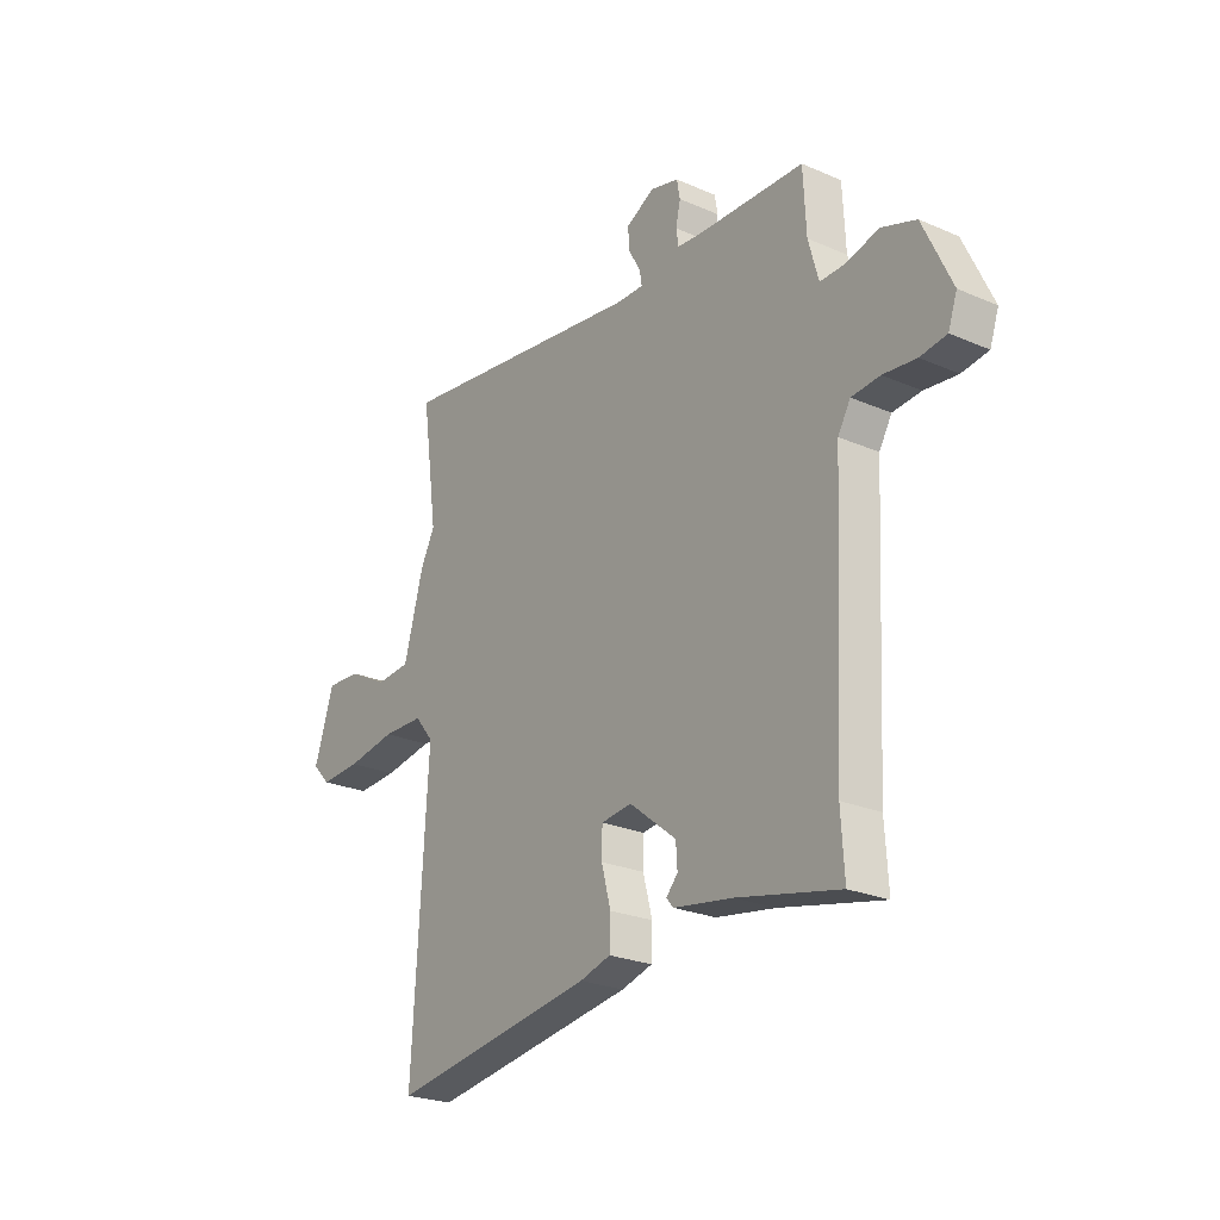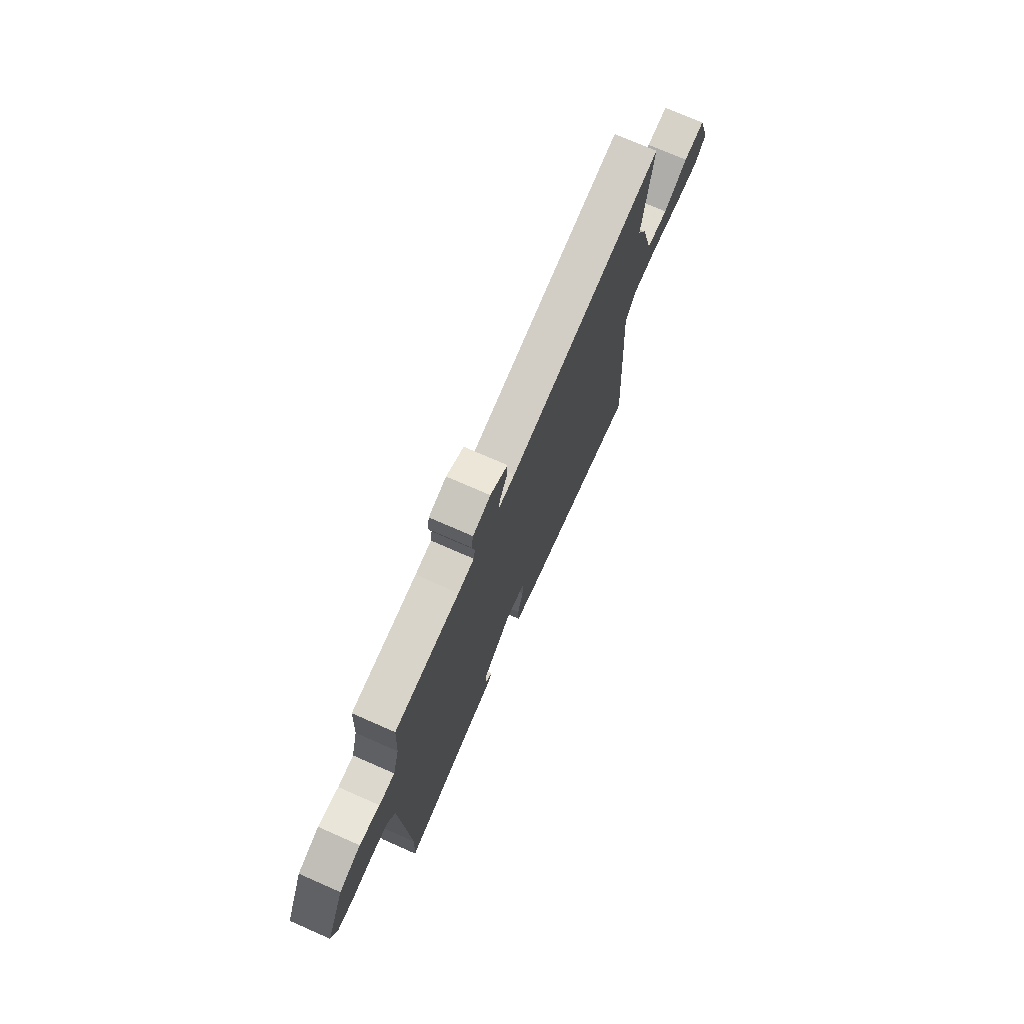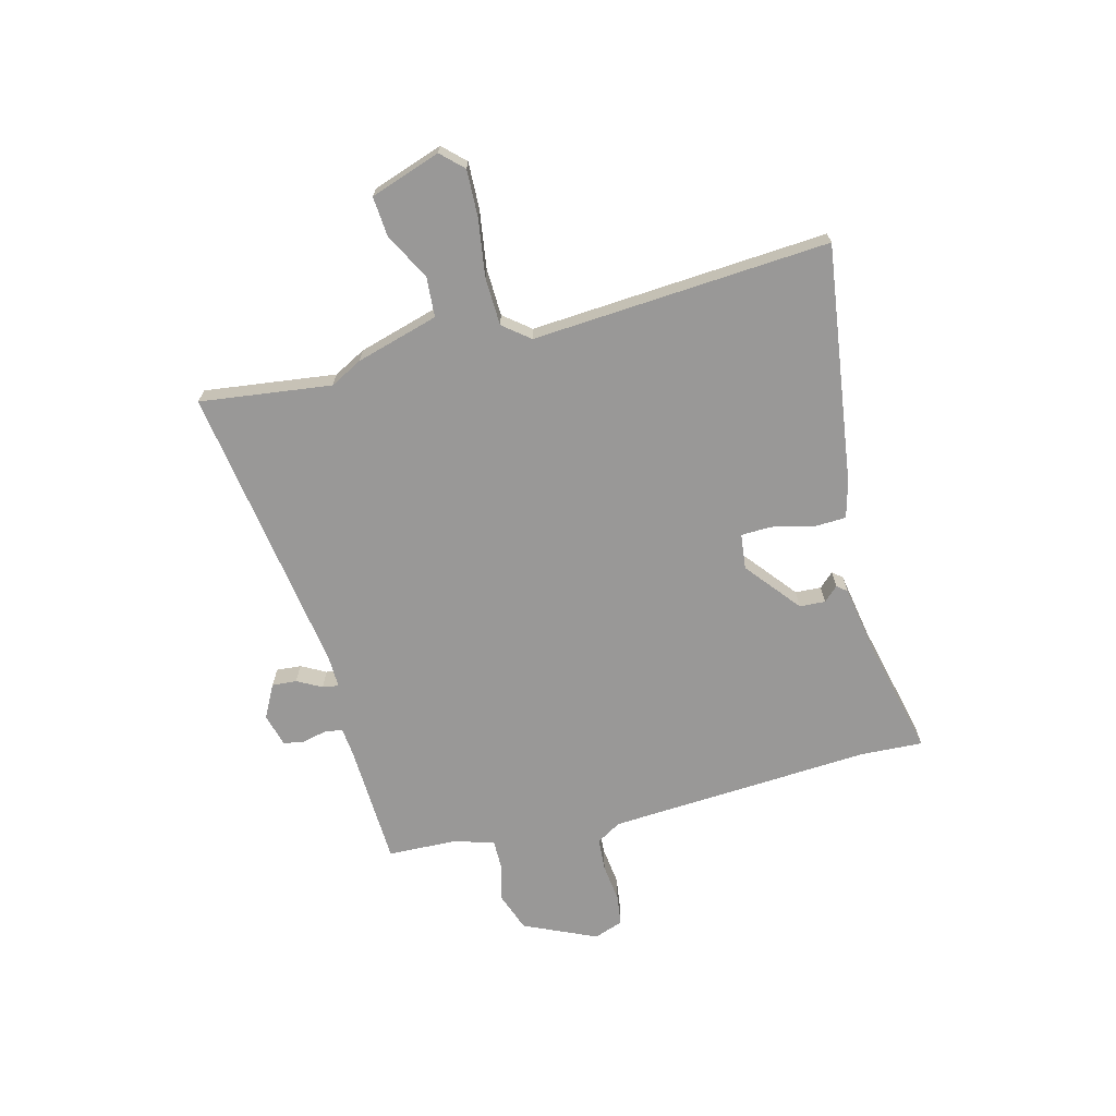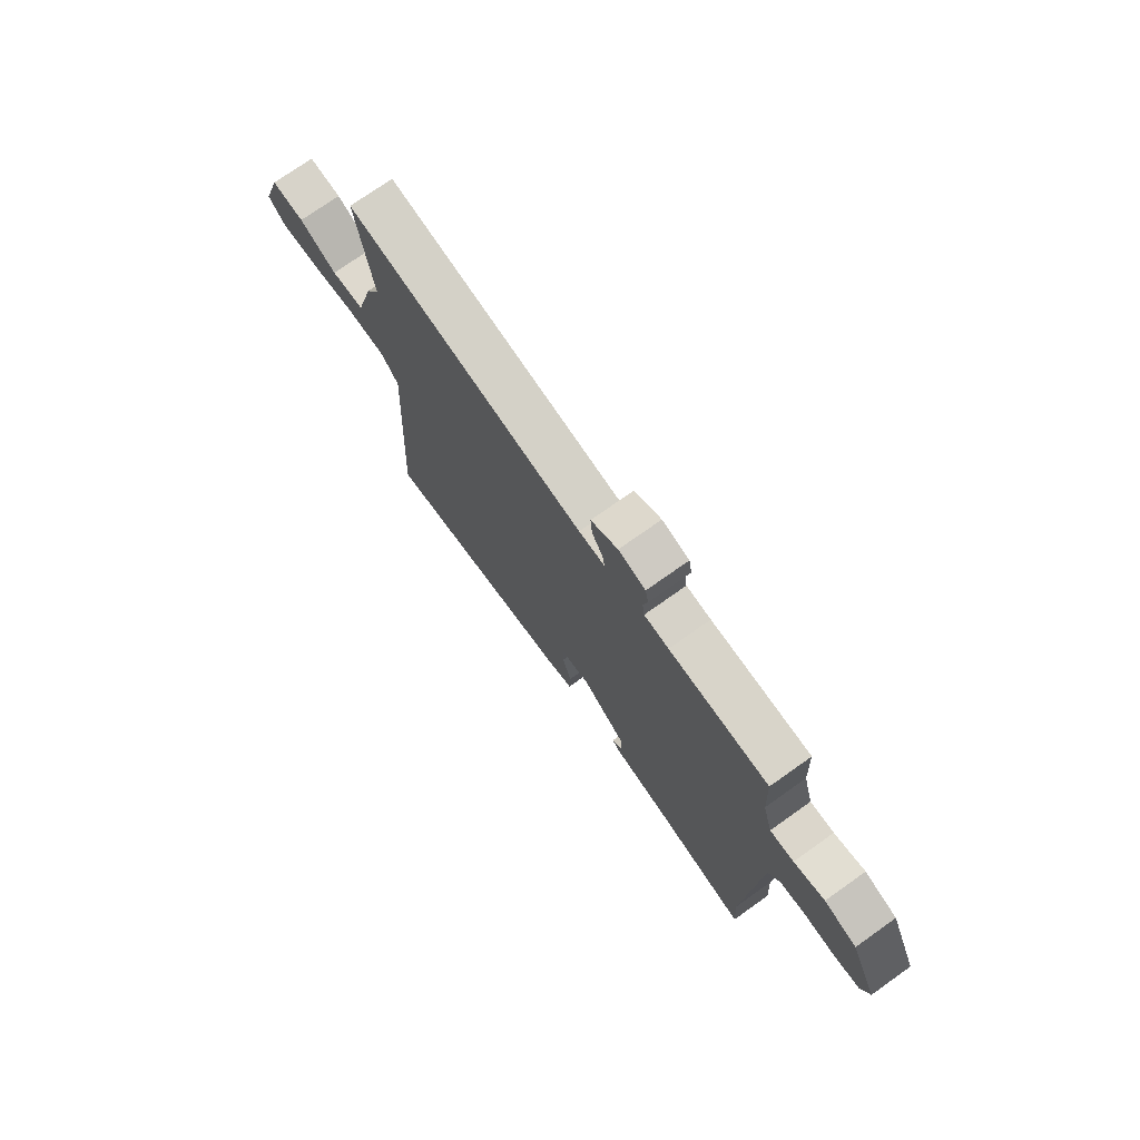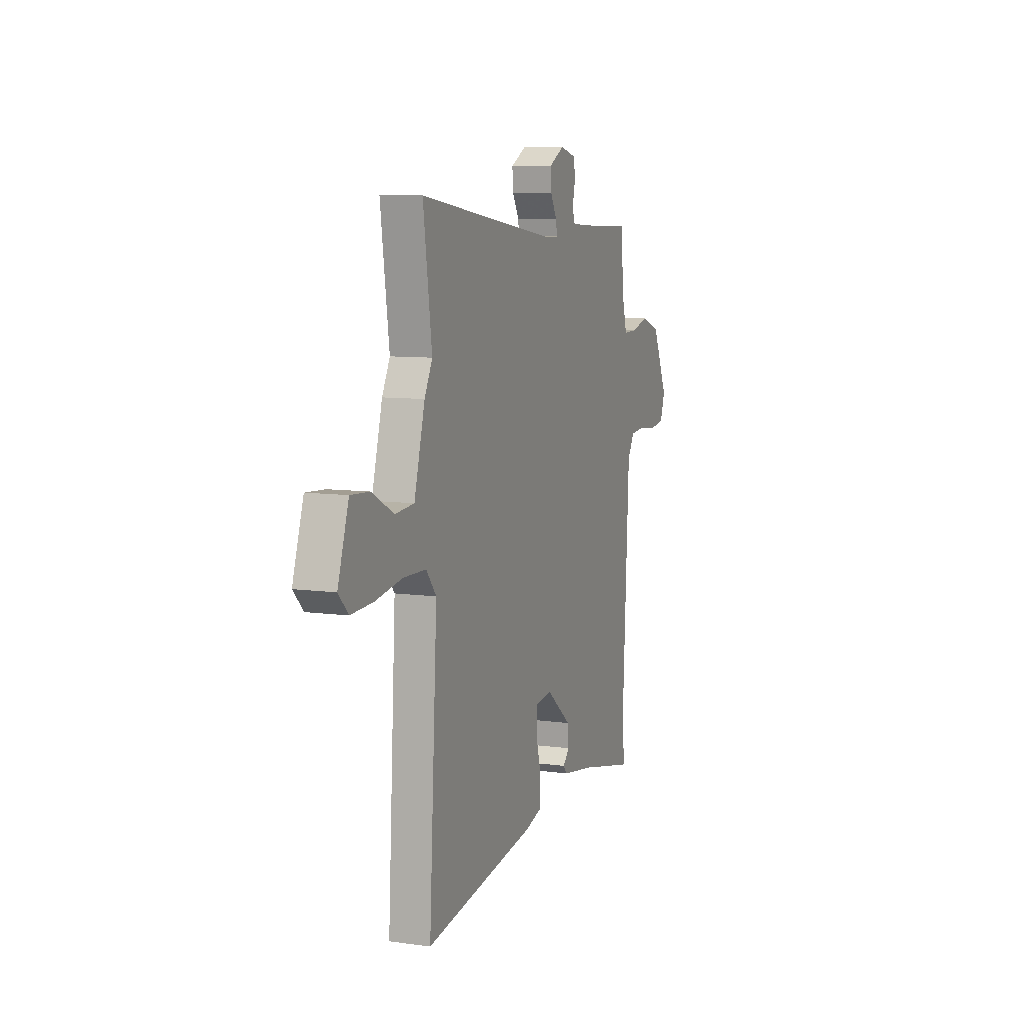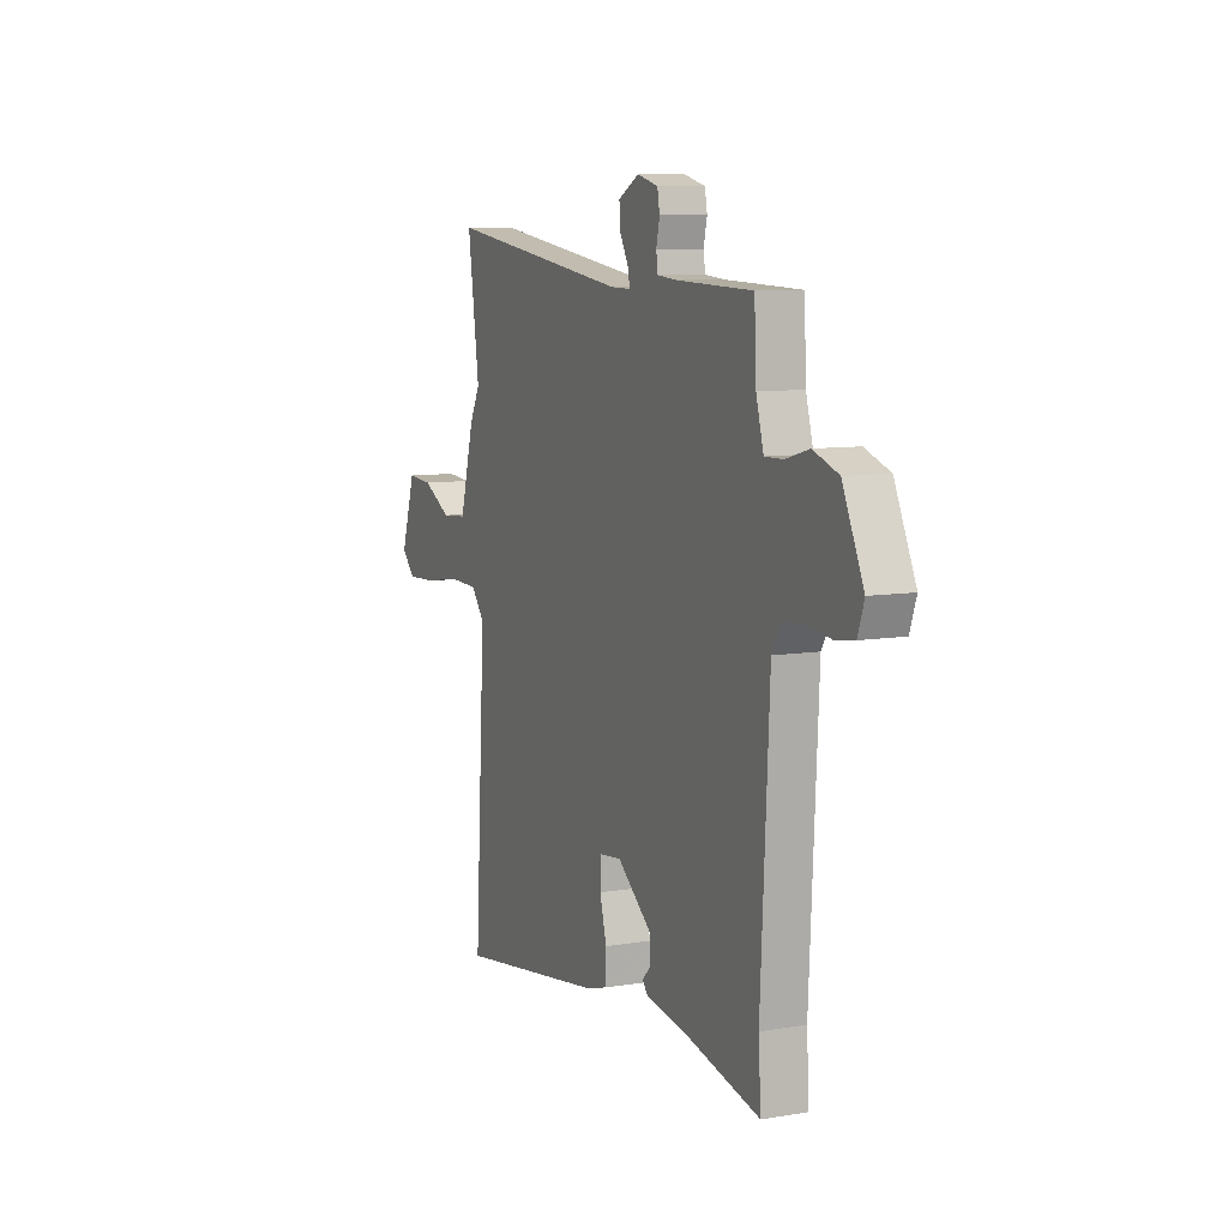
<metadata>
{"format":"obj","ext":"obj","renderer":"f3d","projection":"perspective","resolution":1024,"background":"white","views":[{"elev":-24.6,"azim":-125.4,"up":"+Z"},{"elev":73.6,"azim":-66.3,"up":"+Z"},{"elev":-68.7,"azim":105.1,"up":"+Y"},{"elev":74.2,"azim":-125.3,"up":"+Z"},{"elev":8.6,"azim":110.4,"up":"+Z"},{"elev":8.7,"azim":-114.1,"up":"+Z"}]}
</metadata>
<code>
v 0.498 0.07 -0.586
v 0.055 0.07 -0.52
v -0.012 0.07 -0.501
v -0.014 0.07 -0.439
v 0.006 0.07 -0.364
v 0.005 0.07 -0.307
v -0.061 0.07 -0.299
v -0.163 0.07 -0.38
v -0.166 0.07 -0.428
v -0.141 0.07 -0.455
v -0.156 0.07 -0.473
v -0.283 0.07 -0.494
v -0.503 0.07 -0.543
v -0.496 0.07 -0.428
v -0.521 0.07 0.064
v -0.548 0.07 0.11
v -0.609 0.07 0.115
v -0.68 0.07 0.107
v -0.737 0.07 0.115
v -0.756 0.07 0.17
v -0.694 0.07 0.304
v -0.62 0.07 0.33
v -0.55 0.07 0.311
v -0.496 0.07 0.31
v -0.474 0.07 0.389
v -0.468 0.07 0.513
v -0.241 0.07 0.52
v -0.185 0.07 0.525
v -0.18 0.07 0.559
v -0.19 0.07 0.604
v -0.183 0.07 0.642
v -0.121 0.07 0.658
v -0.06 0.07 0.625
v -0.064 0.07 0.579
v -0.089 0.07 0.534
v -0.094 0.07 0.504
v -0.035 0.07 0.505
v 0.511 0.07 0.581
v 0.477 0.07 0.337
v 0.508 0.07 0.277
v 0.55 0.07 0.124
v 0.625 0.07 0.118
v 0.71 0.07 0.163
v 0.785 0.07 0.168
v 0.828 0.07 0.037
v 0.789 0.07 -0.003
v 0.701 0.07 0.001
v 0.595 0.07 0.018
v 0.506 0.07 0.016
v 0.466 0.07 -0.033
v 0.498 0 -0.586
v 0.055 0 -0.52
v -0.012 0 -0.501
v -0.014 0 -0.439
v 0.006 0 -0.364
v 0.005 0 -0.307
v -0.061 0 -0.299
v -0.163 0 -0.38
v -0.166 0 -0.428
v -0.141 0 -0.455
v -0.156 0 -0.473
v -0.283 0 -0.494
v -0.503 0 -0.543
v -0.496 0 -0.428
v -0.521 0 0.064
v -0.548 0 0.11
v -0.609 0 0.115
v -0.68 0 0.107
v -0.737 0 0.115
v -0.756 0 0.17
v -0.694 0 0.304
v -0.62 0 0.33
v -0.55 0 0.311
v -0.496 0 0.31
v -0.474 0 0.389
v -0.468 0 0.513
v -0.241 0 0.52
v -0.185 0 0.525
v -0.18 0 0.559
v -0.19 0 0.604
v -0.183 0 0.642
v -0.121 0 0.658
v -0.06 0 0.625
v -0.064 0 0.579
v -0.089 0 0.534
v -0.094 0 0.504
v -0.035 0 0.505
v 0.511 0 0.581
v 0.477 0 0.337
v 0.508 0 0.277
v 0.55 0 0.124
v 0.625 0 0.118
v 0.71 0 0.163
v 0.785 0 0.168
v 0.828 0 0.037
v 0.789 0 -0.003
v 0.701 0 0.001
v 0.595 0 0.018
v 0.506 0 0.016
v 0.466 0 -0.033
f 45 46 47 48
f 45 48 49
f 42 43 44 45
f 41 42 45 49
f 39 40 41 49
f 37 38 39
f 36 37 39 49
f 32 33 34 35
f 32 35 36
f 29 30 31 32
f 28 29 32 36
f 27 28 36 49
f 25 26 27 49
f 20 21 22 23
f 20 23 24
f 17 18 19 20
f 16 17 20 24
f 15 16 24 25
f 12 13 14
f 9 10 11 12
f 8 9 12 14
f 7 8 14 15
f 2 3 4 5
f 50 1 2 5
f 50 5 6
f 15 25 49 50
f 6 7 15 50
f 98 97 96 95
f 99 98 95
f 95 94 93 92
f 99 95 92 91
f 99 91 90 89
f 89 88 87
f 99 89 87 86
f 85 84 83 82
f 86 85 82
f 82 81 80 79
f 86 82 79 78
f 99 86 78 77
f 99 77 76 75
f 73 72 71 70
f 74 73 70
f 70 69 68 67
f 74 70 67 66
f 75 74 66 65
f 64 63 62
f 62 61 60 59
f 64 62 59 58
f 65 64 58 57
f 55 54 53 52
f 55 52 51 100
f 56 55 100
f 100 99 75 65
f 100 65 57 56
f 1 51 52 2
f 2 52 53 3
f 3 53 54 4
f 4 54 55 5
f 5 55 56 6
f 6 56 57 7
f 7 57 58 8
f 8 58 59 9
f 9 59 60 10
f 10 60 61 11
f 11 61 62 12
f 12 62 63 13
f 13 63 64 14
f 14 64 65 15
f 15 65 66 16
f 16 66 67 17
f 17 67 68 18
f 18 68 69 19
f 19 69 70 20
f 20 70 71 21
f 21 71 72 22
f 22 72 73 23
f 23 73 74 24
f 24 74 75 25
f 25 75 76 26
f 26 76 77 27
f 27 77 78 28
f 28 78 79 29
f 29 79 80 30
f 30 80 81 31
f 31 81 82 32
f 32 82 83 33
f 33 83 84 34
f 34 84 85 35
f 35 85 86 36
f 36 86 87 37
f 37 87 88 38
f 38 88 89 39
f 39 89 90 40
f 40 90 91 41
f 41 91 92 42
f 42 92 93 43
f 43 93 94 44
f 44 94 95 45
f 45 95 96 46
f 46 96 97 47
f 47 97 98 48
f 48 98 99 49
f 49 99 100 50
f 50 100 51 1

</code>
